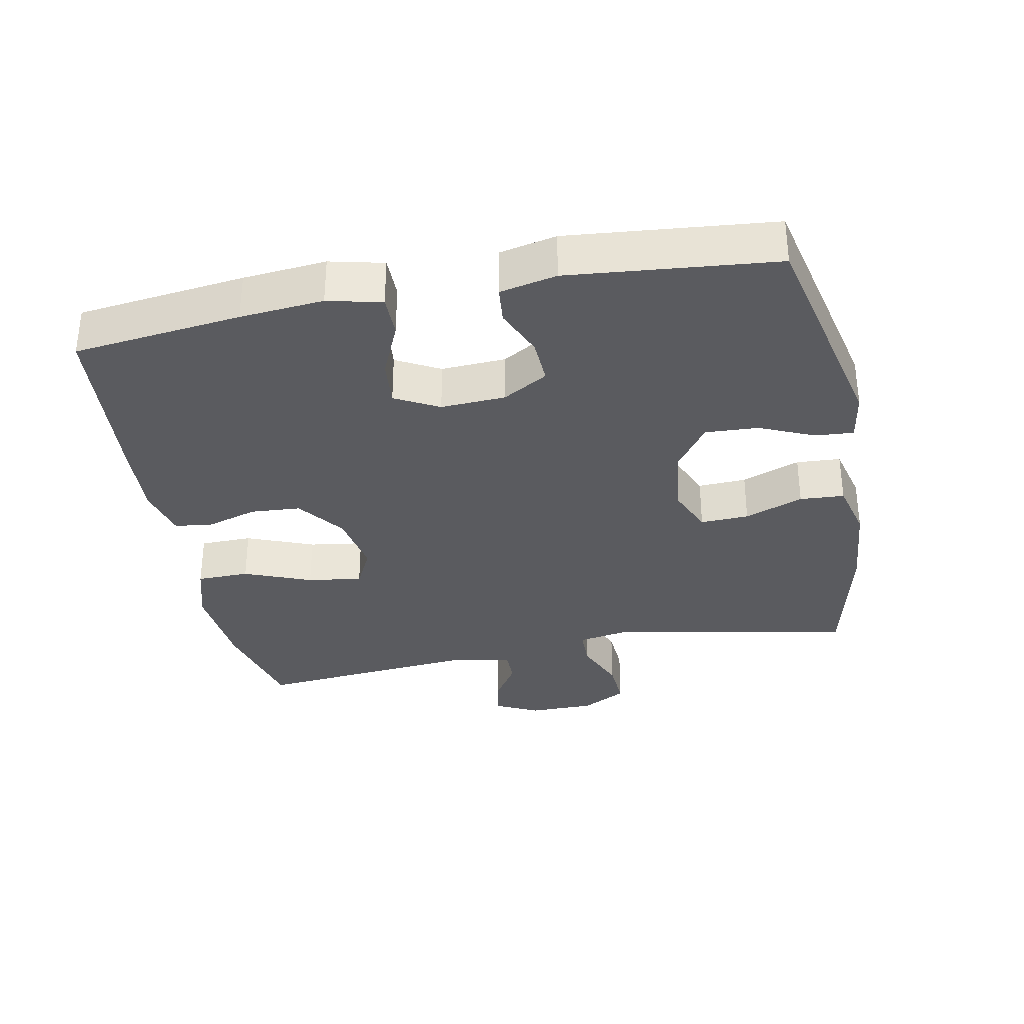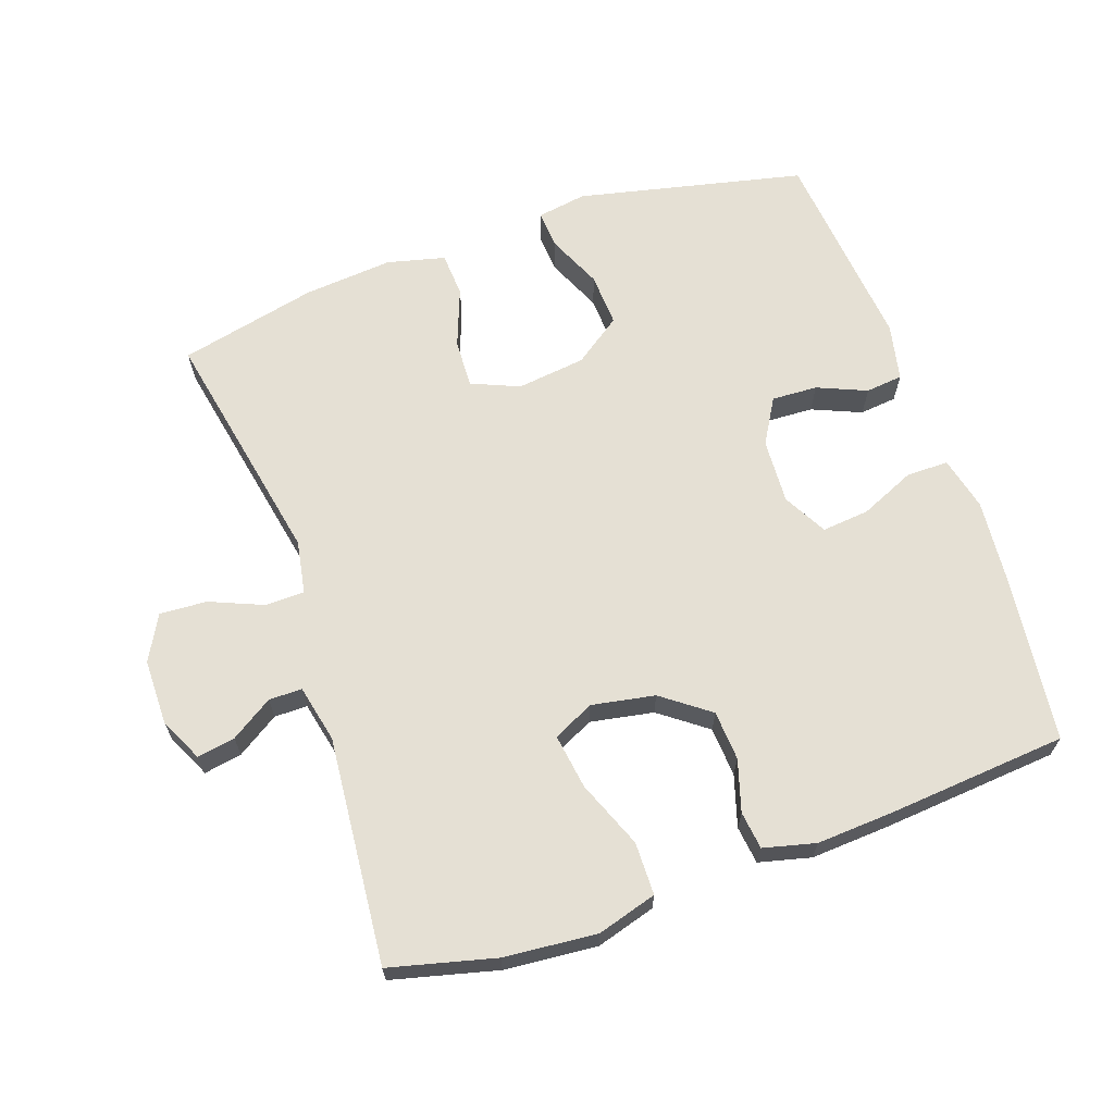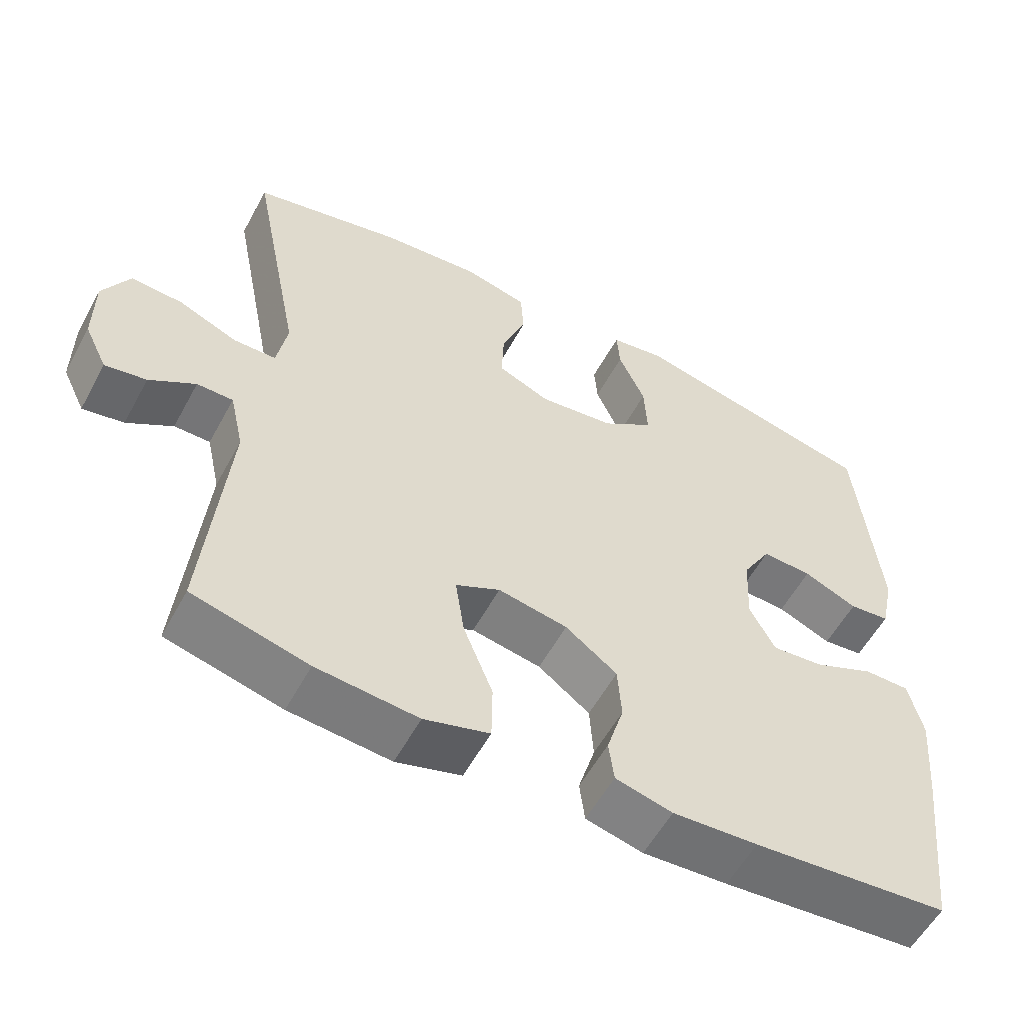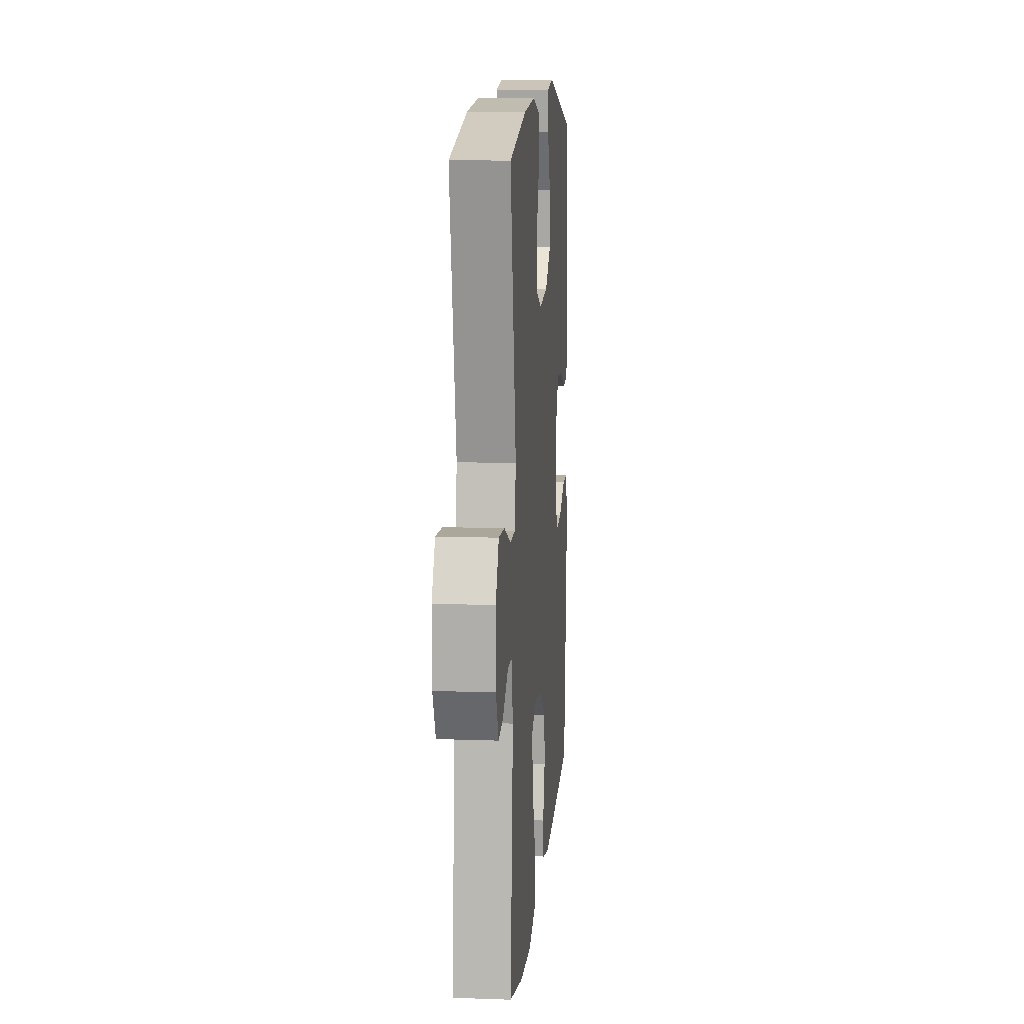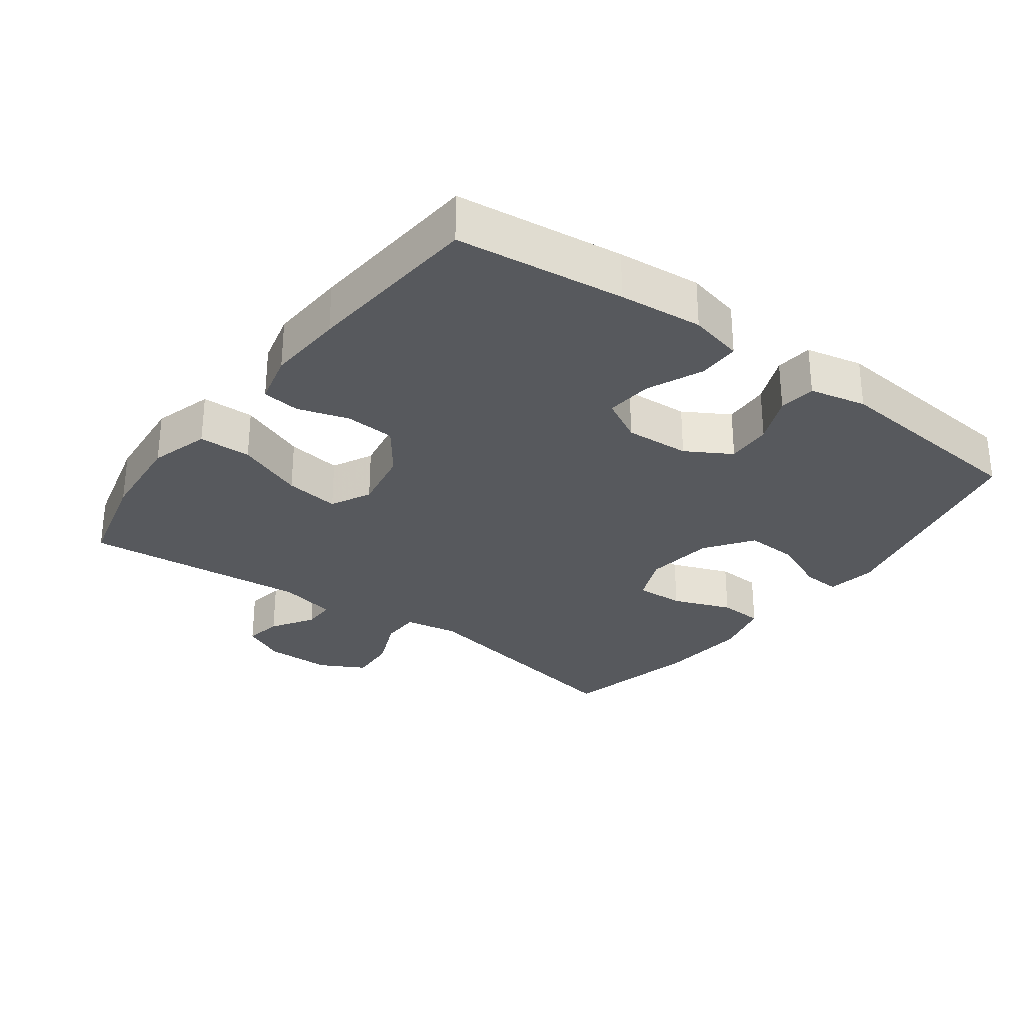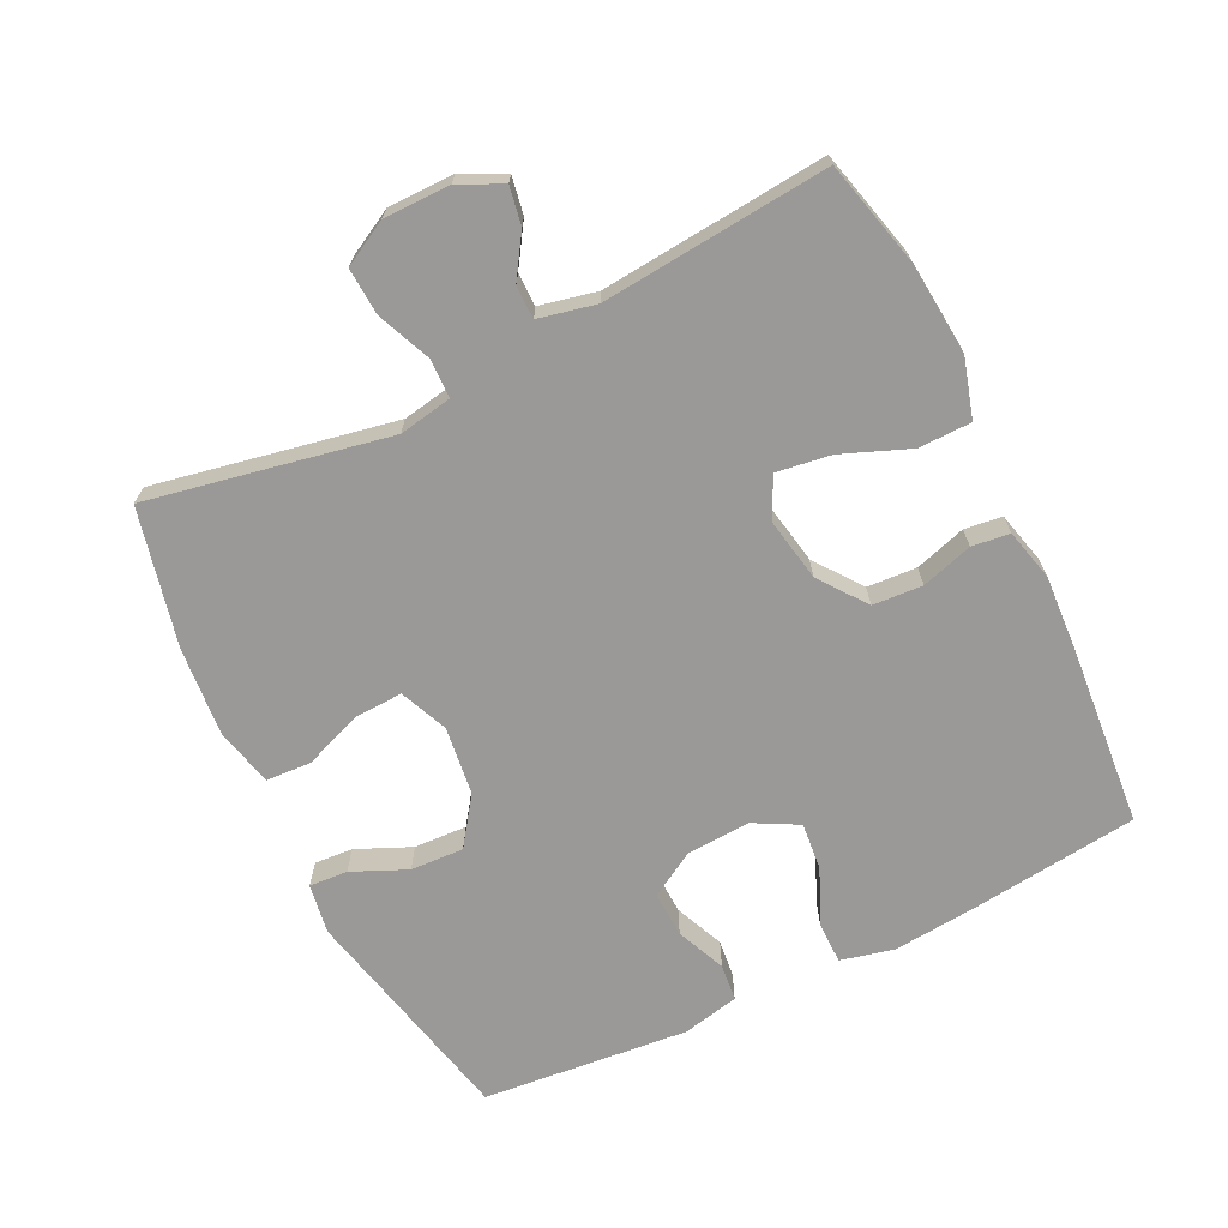
<metadata>
{"format":"obj","ext":"obj","renderer":"f3d","projection":"perspective","resolution":1024,"background":"white","views":[{"elev":-33.4,"azim":-78.8,"up":"+Y"},{"elev":65.7,"azim":160.9,"up":"+Y"},{"elev":-56.6,"azim":151.7,"up":"+Z"},{"elev":11.4,"azim":94.9,"up":"+Z"},{"elev":-29.4,"azim":-126.4,"up":"+Y"},{"elev":-69.1,"azim":116.2,"up":"+Y"}]}
</metadata>
<code>
v -0.5 0.07 -0.5
v -0.529 0.07 -0.251
v -0.54 0.07 -0.127
v -0.521 0.07 -0.047
v -0.459 0.07 -0.047
v -0.377 0.07 -0.083
v -0.307 0.07 -0.09
v -0.272 0.07 -0.025
v -0.277 0.07 0.071
v -0.316 0.07 0.138
v -0.384 0.07 0.135
v -0.457 0.07 0.104
v -0.512 0.07 0.11
v -0.53 0.07 0.194
v -0.5 0.07 0.5
v -0.164 0.07 0.575
v -0.09 0.07 0.563
v -0.094 0.07 0.506
v -0.13 0.07 0.425
v -0.134 0.07 0.346
v -0.064 0.07 0.296
v 0.038 0.07 0.283
v 0.109 0.07 0.313
v 0.106 0.07 0.385
v 0.073 0.07 0.472
v 0.077 0.07 0.538
v 0.163 0.07 0.559
v 0.296 0.07 0.547
v 0.5 0.07 0.5
v 0.43 0.07 0.143
v 0.444 0.07 0.064
v 0.502 0.07 0.063
v 0.581 0.07 0.096
v 0.651 0.07 0.1
v 0.687 0.07 0.033
v 0.687 0.07 -0.065
v 0.656 0.07 -0.129
v 0.6 0.07 -0.119
v 0.538 0.07 -0.079
v 0.489 0.07 -0.079
v 0.47 0.07 -0.164
v 0.5 0.07 -0.5
v 0.344 0.07 -0.539
v 0.207 0.07 -0.551
v 0.119 0.07 -0.525
v 0.118 0.07 -0.447
v 0.158 0.07 -0.347
v 0.17 0.07 -0.266
v 0.11 0.07 -0.236
v 0.016 0.07 -0.253
v -0.054 0.07 -0.305
v -0.059 0.07 -0.379
v -0.036 0.07 -0.455
v -0.043 0.07 -0.511
v -0.12 0.07 -0.53
v -0.235 0.07 -0.523
v -0.5 0 -0.5
v -0.529 0 -0.251
v -0.54 0 -0.127
v -0.521 0 -0.047
v -0.459 0 -0.047
v -0.377 0 -0.083
v -0.307 0 -0.09
v -0.272 0 -0.025
v -0.277 0 0.071
v -0.316 0 0.138
v -0.384 0 0.135
v -0.457 0 0.104
v -0.512 0 0.11
v -0.53 0 0.194
v -0.5 0 0.5
v -0.164 0 0.575
v -0.09 0 0.563
v -0.094 0 0.506
v -0.13 0 0.425
v -0.134 0 0.346
v -0.064 0 0.296
v 0.038 0 0.283
v 0.109 0 0.313
v 0.106 0 0.385
v 0.073 0 0.472
v 0.077 0 0.538
v 0.163 0 0.559
v 0.296 0 0.547
v 0.5 0 0.5
v 0.43 0 0.143
v 0.444 0 0.064
v 0.502 0 0.063
v 0.581 0 0.096
v 0.651 0 0.1
v 0.687 0 0.033
v 0.687 0 -0.065
v 0.656 0 -0.129
v 0.6 0 -0.119
v 0.538 0 -0.079
v 0.489 0 -0.079
v 0.47 0 -0.164
v 0.5 0 -0.5
v 0.344 0 -0.539
v 0.207 0 -0.551
v 0.119 0 -0.525
v 0.118 0 -0.447
v 0.158 0 -0.347
v 0.17 0 -0.266
v 0.11 0 -0.236
v 0.016 0 -0.253
v -0.054 0 -0.305
v -0.059 0 -0.379
v -0.036 0 -0.455
v -0.043 0 -0.511
v -0.12 0 -0.53
v -0.235 0 -0.523
f 52 53 54 55
f 51 52 55 56
f 44 45 46 47
f 44 47 48
f 41 42 43 44
f 40 41 44 48
f 36 37 38 39
f 36 39 40
f 35 36 40
f 32 33 34 35
f 31 32 35 40
f 27 28 29 30
f 27 30 31
f 24 25 26 27
f 23 24 27 31
f 22 23 31 40
f 16 17 18 19
f 16 19 20
f 15 16 20
f 14 15 20 21
f 11 12 13 14
f 10 11 14 21
f 3 4 5 6
f 3 6 7
f 2 3 7
f 51 56 1 2
f 50 51 2 7
f 49 50 7 8
f 48 49 8 9
f 21 22 40 48
f 9 10 21 48
f 111 110 109 108
f 112 111 108 107
f 103 102 101 100
f 104 103 100
f 100 99 98 97
f 104 100 97 96
f 95 94 93 92
f 96 95 92
f 96 92 91
f 91 90 89 88
f 96 91 88 87
f 86 85 84 83
f 87 86 83
f 83 82 81 80
f 87 83 80 79
f 96 87 79 78
f 75 74 73 72
f 76 75 72
f 76 72 71
f 77 76 71 70
f 70 69 68 67
f 77 70 67 66
f 62 61 60 59
f 63 62 59
f 63 59 58
f 58 57 112 107
f 63 58 107 106
f 64 63 106 105
f 65 64 105 104
f 104 96 78 77
f 104 77 66 65
f 1 57 58 2
f 2 58 59 3
f 3 59 60 4
f 4 60 61 5
f 5 61 62 6
f 6 62 63 7
f 7 63 64 8
f 8 64 65 9
f 9 65 66 10
f 10 66 67 11
f 11 67 68 12
f 12 68 69 13
f 13 69 70 14
f 14 70 71 15
f 15 71 72 16
f 16 72 73 17
f 17 73 74 18
f 18 74 75 19
f 19 75 76 20
f 20 76 77 21
f 21 77 78 22
f 22 78 79 23
f 23 79 80 24
f 24 80 81 25
f 25 81 82 26
f 26 82 83 27
f 27 83 84 28
f 28 84 85 29
f 29 85 86 30
f 30 86 87 31
f 31 87 88 32
f 32 88 89 33
f 33 89 90 34
f 34 90 91 35
f 35 91 92 36
f 36 92 93 37
f 37 93 94 38
f 38 94 95 39
f 39 95 96 40
f 40 96 97 41
f 41 97 98 42
f 42 98 99 43
f 43 99 100 44
f 44 100 101 45
f 45 101 102 46
f 46 102 103 47
f 47 103 104 48
f 48 104 105 49
f 49 105 106 50
f 50 106 107 51
f 51 107 108 52
f 52 108 109 53
f 53 109 110 54
f 54 110 111 55
f 55 111 112 56
f 56 112 57 1

</code>
